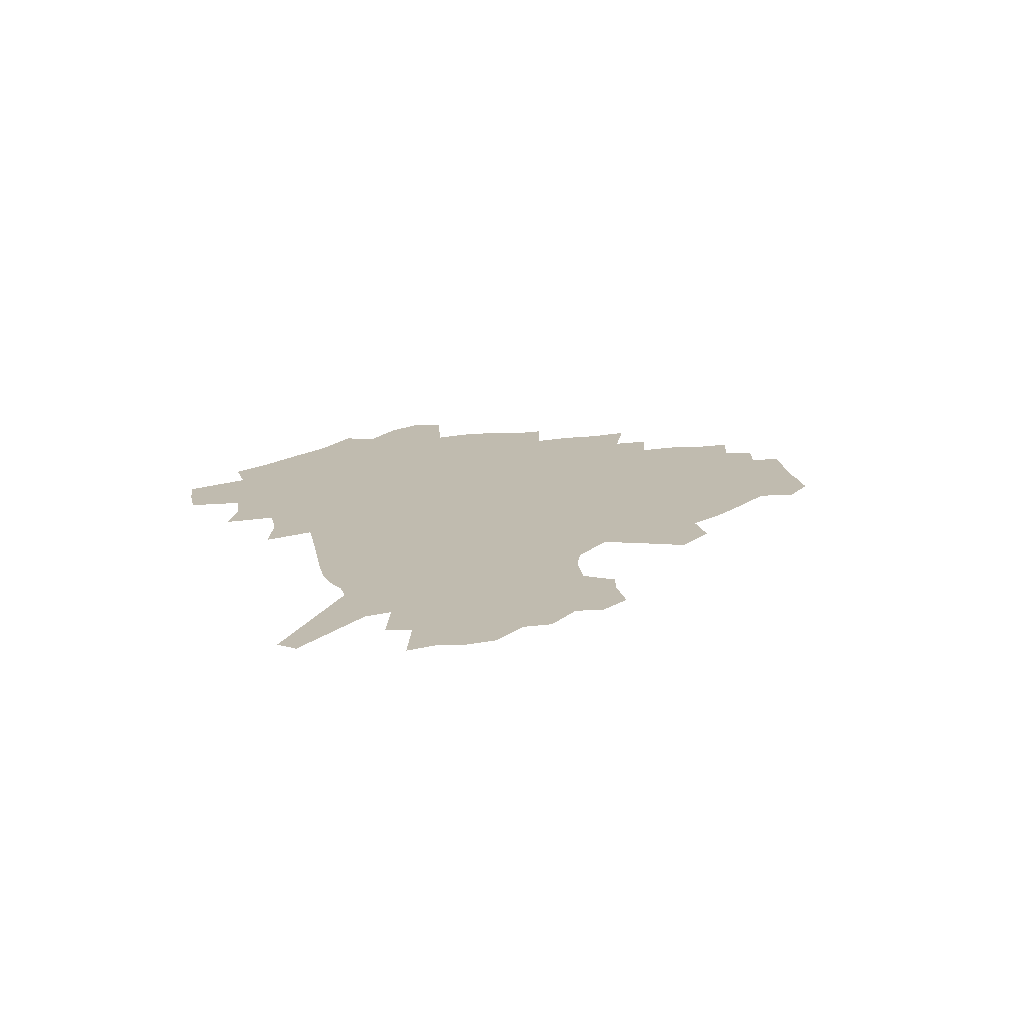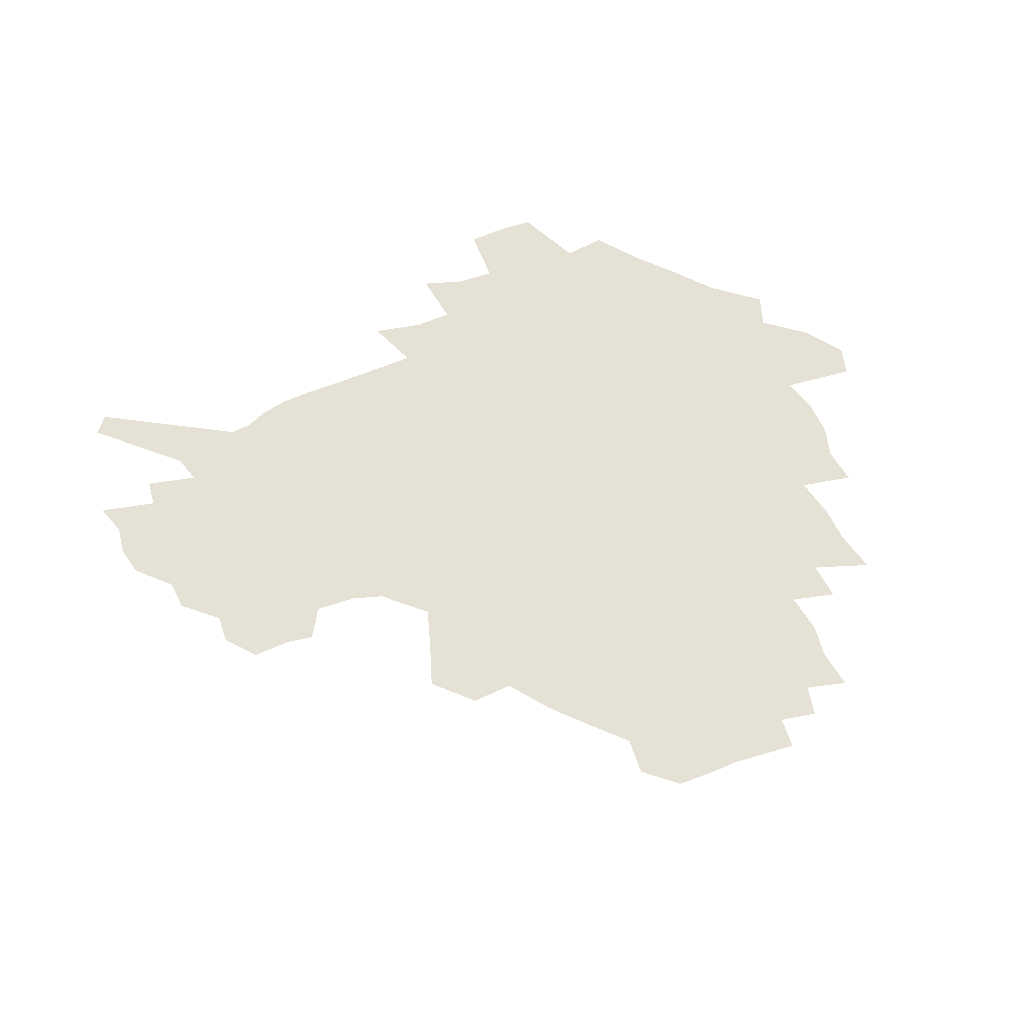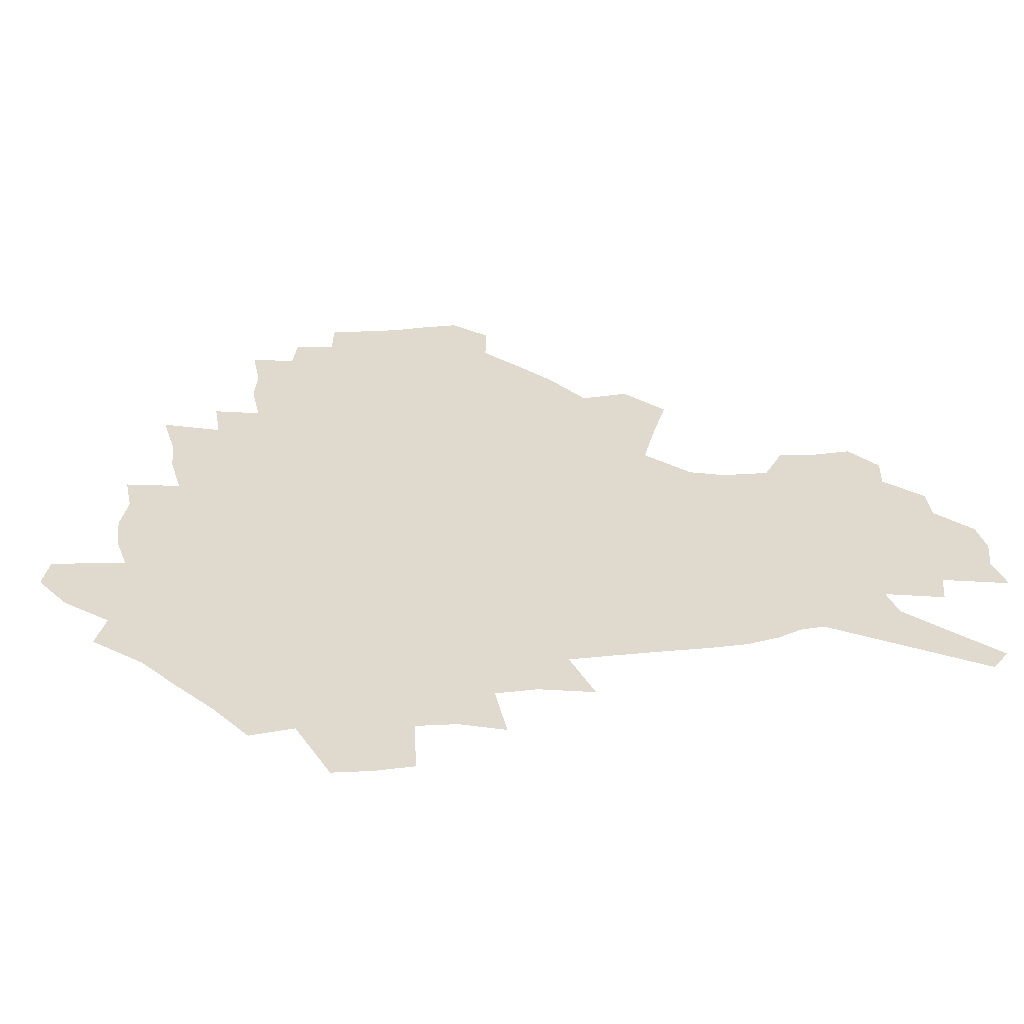
<metadata>
{"format":"obj","ext":"obj","renderer":"f3d","projection":"perspective","resolution":1024,"background":"white","views":[{"elev":16.1,"azim":82.1,"up":"+Z"},{"elev":65.1,"azim":160.4,"up":"+Z"},{"elev":-55.7,"azim":4.2,"up":"+Y"}]}
</metadata>
<code>
v 227.4 188.1 0
v 214 204.4 0
v 216.7 217.7 0
v 244 159.2 0
v 248 173.6 0
v 248.7 187.4 0
v 250.5 201.2 0
v 249.6 215.2 0
v 244 231.3 0
v 242.4 246.7 0
v 245.4 261.3 0
v 242 277.7 0
v 266.6 143.1 0
v 272 158.2 0
v 273.8 172.1 0
v 274.8 185.7 0
v 270.2 200.2 0
v 270.1 214.1 0
v 270.3 228.3 0
v 271.7 242.4 0
v 269.2 257.7 0
v 266.4 273.8 0
v 261.1 292.1 0
v 259.2 308.7 0
v 253.4 327.8 0
v 282.9 126.2 0
v 288.5 142.9 0
v 293.9 158.3 0
v 295.1 171.6 0
v 292.4 185.1 0
v 290.6 198.8 0
v 290.3 212.4 0
v 287.9 226.8 0
v 289.4 240.5 0
v 289.2 254.8 0
v 286.7 270.3 0
v 283.1 287.3 0
v 281.2 303.7 0
v 279.7 319.9 0
v 276.9 337.1 0
v 299.7 109.7 0
v 304 127.7 0
v 307.7 143.9 0
v 310.1 158.3 0
v 310.9 171.5 0
v 309.9 184.5 0
v 308.9 197.7 0
v 307.3 211.4 0
v 306.7 225 0
v 305.2 239.1 0
v 306.4 252.6 0
v 304.2 267.9 0
v 301.1 284.6 0
v 297.4 302.3 0
v 297.9 317.3 0
v 297.4 332.9 0
v 293.5 351.2 0
v 294.5 366 0
v 290.9 384 0
v 315.1 92.16 0
v 318 111.2 0
v 320.8 128.6 0
v 322.7 143.9 0
v 324.6 158.4 0
v 325.3 171.6 0
v 324.8 184.3 0
v 323.9 197.3 0
v 323.6 210.3 0
v 323.4 223.5 0
v 322.6 237.1 0
v 320.9 251.8 0
v 318.7 267.4 0
v 317.1 283.1 0
v 315 299.7 0
v 312.6 317 0
v 314.2 331.3 0
v 313.6 347 0
v 312.6 362.9 0
v 310 379.9 0
v 311.9 394 0
v 333.7 94.93 0
v 334.9 113 0
v 336.1 129.5 0
v 337.4 144.8 0
v 338.1 158.5 0
v 338.7 171.7 0
v 338.6 184.3 0
v 338.5 196.9 0
v 337.5 209.9 0
v 337.3 222.8 0
v 337.2 235.9 0
v 335.1 251 0
v 335.5 264.6 0
v 332.7 281.7 0
v 330.4 299 0
v 330 314.6 0
v 329.9 330 0
v 329.2 346 0
v 329 361.4 0
v 328.7 376.8 0
v 329 391.4 0
v 329.3 405.8 0
v 349.1 67.16 0
v 349.2 93.8 0
v 349.8 113.3 0
v 350.8 131.2 0
v 351.1 145.6 0
v 351.2 158.8 0
v 351.4 171.8 0
v 351.3 184.3 0
v 351.5 196.8 0
v 351.1 209.4 0
v 351.1 222.1 0
v 350.5 235.5 0
v 350.5 248.8 0
v 349.1 264.1 0
v 346.9 281.8 0
v 346 297.4 0
v 345.3 313.7 0
v 345.3 329 0
v 344.8 344.9 0
v 344.5 360.5 0
v 345.3 375 0
v 344 391.1 0
v 345 405.1 0
v 365.4 66.76 0
v 364.8 95.05 0
v 364.3 113.9 0
v 364.2 131.9 0
v 364.1 145.6 0
v 363.9 158.7 0
v 363.8 171.6 0
v 363.7 184.3 0
v 363.6 196.9 0
v 363.7 209.4 0
v 363.5 222.3 0
v 363.4 235.2 0
v 363.3 248.4 0
v 363.3 262.1 0
v 360.8 281.4 0
v 360 298.8 0
v 360.1 313.4 0
v 359.9 329.4 0
v 360.2 344.2 0
v 360 359.7 0
v 360.5 374.4 0
v 360.2 389.8 0
v 360.3 404.2 0
v 382 68.06 0
v 380.9 92.25 0
v 378.8 114.1 0
v 377.2 132.6 0
v 377 145.7 0
v 376.6 158.8 0
v 376.3 171.7 0
v 376.1 184.3 0
v 376 196.9 0
v 376 209.6 0
v 375.9 222.3 0
v 375.9 235 0
v 376.7 247.4 0
v 376.1 261.8 0
v 375.4 278.4 0
v 374.2 298 0
v 374.5 313.7 0
v 374.7 329.2 0
v 375.2 343.8 0
v 375.3 359.1 0
v 375.3 374.6 0
v 375.2 390.1 0
v 374.9 405.2 0
v 397.7 91.87 0
v 393.9 113.8 0
v 392.4 129.8 0
v 390.4 145.4 0
v 389.2 159.2 0
v 389 171.8 0
v 388.5 184.7 0
v 388.3 197.1 0
v 388.4 209.9 0
v 388.3 222.5 0
v 388.6 234.8 0
v 388.8 247.6 0
v 388.9 262.2 0
v 388.8 278.4 0
v 388.8 295.7 0
v 388.7 314 0
v 389.5 329.1 0
v 390.2 344.3 0
v 390.3 359.6 0
v 390.5 375.6 0
v 390.3 390.6 0
v 389.8 405.4 0
v 417 86.62 0
v 412.1 109.6 0
v 407.6 129 0
v 404.8 144.5 0
v 403.2 158.5 0
v 401.6 172.5 0
v 400.6 185.2 0
v 400.6 197.5 0
v 400 210 0
v 400.6 222.5 0
v 400.8 234.9 0
v 401 247.3 0
v 401.7 261 0
v 402.4 276.4 0
v 403.2 293.4 0
v 404.1 310.6 0
v 404.8 327.4 0
v 405.4 344.1 0
v 406.1 361.3 0
v 405.7 376.1 0
v 406.1 392.9 0
v 429.1 110.7 0
v 424.1 128.3 0
v 420.6 143.4 0
v 416.8 158.9 0
v 415.6 172 0
v 414.9 184.7 0
v 414.3 197.4 0
v 413.4 210.1 0
v 413.1 222.6 0
v 413.7 235.2 0
v 413.4 247.6 0
v 414.3 260.8 0
v 415.9 276.3 0
v 417.1 291.5 0
v 419 310.9 0
v 420.4 327.8 0
v 421.2 344.9 0
v 421.5 361.6 0
v 452.1 106.7 0
v 441.7 128.7 0
v 435.4 144.4 0
v 432.1 158.4 0
v 429.8 171.8 0
v 428.6 184.6 0
v 428 197.3 0
v 427.2 210 0
v 425.9 222.8 0
v 426.2 235.3 0
v 426.6 248 0
v 427.8 261.3 0
v 429.8 276.2 0
v 431.7 292 0
v 433.8 308.6 0
v 436 327.2 0
v 437.7 346.1 0
v 460.3 129.6 0
v 454.3 143.7 0
v 450.1 157.4 0
v 445.6 171.4 0
v 444.2 184.1 0
v 444.2 196.7 0
v 440.1 210.8 0
v 439.5 223 0
v 439.6 235.4 0
v 440.5 248.2 0
v 441.9 261.6 0
v 443.9 275.7 0
v 446.6 291.5 0
v 450.3 309.6 0
v 452.9 327.9 0
v 479.3 130.3 0
v 472.5 143.9 0
v 466.7 157.7 0
v 464.6 170.4 0
v 460.7 183.8 0
v 459.9 196.3 0
v 456.4 210 0
v 454.5 222.9 0
v 454.8 235.5 0
v 455.4 248.3 0
v 456 261.2 0
v 459.4 275.5 0
v 463.8 292.2 0
v 467 309.6 0
v 472.1 329.7 0
v 497.8 130.8 0
v 487.2 146 0
v 484.6 157.9 0
v 479.8 171 0
v 478 183.3 0
v 474.8 196.4 0
v 472.1 209.3 0
v 469 222.7 0
v 469.5 235.1 0
v 472.3 248 0
v 475.3 261.4 0
v 479.2 275.5 0
v 483.9 293.4 0
v 489.8 313.6 0
v 514.1 131.9 0
v 502.7 147.3 0
v 499.8 158.7 0
v 494.5 171.8 0
v 492.6 183.6 0
v 488.4 197 0
v 486.2 209.4 0
v 484.5 222 0
v 486.7 234.2 0
v 490.2 246.5 0
v 498.8 259.2 0
v 526.7 135.1 0
v 516.6 149.2 0
v 512 161 0
v 508.5 172.8 0
v 505 185.1 0
v 502.3 197.3 0
v 500 209.3 0
v 497.6 221.3 0
v 500.2 232.4 0
v 504.4 243.8 0
v 513.5 255.3 0
v 535.9 139.4 0
v 530.5 150.6 0
v 525.3 162.2 0
v 522.6 173.5 0
v 520 185.1 0
v 518.8 196.6 0
v 516.1 208.6 0
v 515.6 219.9 0
v 515 231 0
v 518.2 241.5 0
v 532.3 254.9 0
v 539.9 268.8 0
v 545.4 140.5 0
v 542.5 152 0
v 539.9 162.5 0
v 537.5 173.5 0
v 533.8 185.2 0
v 533.7 196.3 0
v 535.6 207.5 0
v 533.9 219 0
v 537.1 230.4 0
v 541.1 242.1 0
v 546.2 254.3 0
v 552 267.2 0
v 608.4 108.2 0
v 557.7 151.1 0
v 559 160.8 0
v 556 172.5 0
v 555.3 183.8 0
v 557.3 195 0
v 557.5 206.6 0
v 557.5 218.4 0
v 561.8 230.3 0
v 559.4 242.3 0
v 562.9 254.5 0
v 570.1 268.4 0
v 614.6 116.1 0
v 577 147.8 0
v 572.6 159.9 0
v 575.3 170.7 0
v 573.9 182.4 0
v 573.8 194 0
v 575 205.7 0
v 577.4 217.7 0
v 579.6 230 0
v 582.1 242.6 0
v 582.3 255.4 0
v 596.1 155.4 0
v 597.1 167.4 0
v 592.6 180.4 0
v 588.2 193.2 0
v 594.9 204.2 0
v 600.3 216.1 0
v 598.7 229.2 0
v 623.6 162.4 0
v 618.3 176.4 0
v 619.5 189 0
v 615.9 202.2 0
f 5 6 1
f 1 6 2
f 6 7 2
f 2 7 3
f 7 8 3
f 13 14 4
f 4 14 5
f 14 15 5
f 5 15 6
f 15 16 6
f 6 16 7
f 16 17 7
f 7 17 8
f 17 18 8
f 8 18 9
f 18 19 9
f 9 19 10
f 19 20 10
f 10 20 11
f 20 21 11
f 11 21 12
f 21 22 12
f 26 27 13
f 13 27 14
f 27 28 14
f 14 28 15
f 28 29 15
f 15 29 16
f 29 30 16
f 16 30 17
f 30 31 17
f 17 31 18
f 31 32 18
f 18 32 19
f 32 33 19
f 19 33 20
f 33 34 20
f 20 34 21
f 34 35 21
f 21 35 22
f 35 36 22
f 22 36 23
f 36 37 23
f 23 37 24
f 37 38 24
f 24 38 25
f 38 39 25
f 41 42 26
f 26 42 27
f 42 43 27
f 27 43 28
f 43 44 28
f 28 44 29
f 44 45 29
f 29 45 30
f 45 46 30
f 30 46 31
f 46 47 31
f 31 47 32
f 47 48 32
f 32 48 33
f 48 49 33
f 33 49 34
f 49 50 34
f 34 50 35
f 50 51 35
f 35 51 36
f 51 52 36
f 36 52 37
f 52 53 37
f 37 53 38
f 53 54 38
f 38 54 39
f 54 55 39
f 39 55 40
f 55 56 40
f 60 61 41
f 41 61 42
f 61 62 42
f 42 62 43
f 62 63 43
f 43 63 44
f 63 64 44
f 44 64 45
f 64 65 45
f 45 65 46
f 65 66 46
f 46 66 47
f 66 67 47
f 47 67 48
f 67 68 48
f 48 68 49
f 68 69 49
f 49 69 50
f 69 70 50
f 50 70 51
f 70 71 51
f 51 71 52
f 71 72 52
f 52 72 53
f 72 73 53
f 53 73 54
f 73 74 54
f 54 74 55
f 74 75 55
f 55 75 56
f 75 76 56
f 56 76 57
f 76 77 57
f 57 77 58
f 77 78 58
f 58 78 59
f 78 79 59
f 60 81 61
f 81 82 61
f 61 82 62
f 82 83 62
f 62 83 63
f 83 84 63
f 63 84 64
f 84 85 64
f 64 85 65
f 85 86 65
f 65 86 66
f 86 87 66
f 66 87 67
f 87 88 67
f 67 88 68
f 88 89 68
f 68 89 69
f 89 90 69
f 69 90 70
f 90 91 70
f 70 91 71
f 91 92 71
f 71 92 72
f 92 93 72
f 72 93 73
f 93 94 73
f 73 94 74
f 94 95 74
f 74 95 75
f 95 96 75
f 75 96 76
f 96 97 76
f 76 97 77
f 97 98 77
f 77 98 78
f 98 99 78
f 78 99 79
f 99 100 79
f 79 100 80
f 100 101 80
f 103 104 81
f 81 104 82
f 104 105 82
f 82 105 83
f 105 106 83
f 83 106 84
f 106 107 84
f 84 107 85
f 107 108 85
f 85 108 86
f 108 109 86
f 86 109 87
f 109 110 87
f 87 110 88
f 110 111 88
f 88 111 89
f 111 112 89
f 89 112 90
f 112 113 90
f 90 113 91
f 113 114 91
f 91 114 92
f 114 115 92
f 92 115 93
f 115 116 93
f 93 116 94
f 116 117 94
f 94 117 95
f 117 118 95
f 95 118 96
f 118 119 96
f 96 119 97
f 119 120 97
f 97 120 98
f 120 121 98
f 98 121 99
f 121 122 99
f 99 122 100
f 122 123 100
f 100 123 101
f 123 124 101
f 101 124 102
f 124 125 102
f 103 126 104
f 126 127 104
f 104 127 105
f 127 128 105
f 105 128 106
f 128 129 106
f 106 129 107
f 129 130 107
f 107 130 108
f 130 131 108
f 108 131 109
f 131 132 109
f 109 132 110
f 132 133 110
f 110 133 111
f 133 134 111
f 111 134 112
f 134 135 112
f 112 135 113
f 135 136 113
f 113 136 114
f 136 137 114
f 114 137 115
f 137 138 115
f 115 138 116
f 138 139 116
f 116 139 117
f 139 140 117
f 117 140 118
f 140 141 118
f 118 141 119
f 141 142 119
f 119 142 120
f 142 143 120
f 120 143 121
f 143 144 121
f 121 144 122
f 144 145 122
f 122 145 123
f 145 146 123
f 123 146 124
f 146 147 124
f 124 147 125
f 147 148 125
f 126 149 127
f 149 150 127
f 127 150 128
f 150 151 128
f 128 151 129
f 151 152 129
f 129 152 130
f 152 153 130
f 130 153 131
f 153 154 131
f 131 154 132
f 154 155 132
f 132 155 133
f 155 156 133
f 133 156 134
f 156 157 134
f 134 157 135
f 157 158 135
f 135 158 136
f 158 159 136
f 136 159 137
f 159 160 137
f 137 160 138
f 160 161 138
f 138 161 139
f 161 162 139
f 139 162 140
f 162 163 140
f 140 163 141
f 163 164 141
f 141 164 142
f 164 165 142
f 142 165 143
f 165 166 143
f 143 166 144
f 166 167 144
f 144 167 145
f 167 168 145
f 145 168 146
f 168 169 146
f 146 169 147
f 169 170 147
f 147 170 148
f 170 171 148
f 150 172 151
f 172 173 151
f 151 173 152
f 173 174 152
f 152 174 153
f 174 175 153
f 153 175 154
f 175 176 154
f 154 176 155
f 176 177 155
f 155 177 156
f 177 178 156
f 156 178 157
f 178 179 157
f 157 179 158
f 179 180 158
f 158 180 159
f 180 181 159
f 159 181 160
f 181 182 160
f 160 182 161
f 182 183 161
f 161 183 162
f 183 184 162
f 162 184 163
f 184 185 163
f 163 185 164
f 185 186 164
f 164 186 165
f 186 187 165
f 165 187 166
f 187 188 166
f 166 188 167
f 188 189 167
f 167 189 168
f 189 190 168
f 168 190 169
f 190 191 169
f 169 191 170
f 191 192 170
f 170 192 171
f 192 193 171
f 172 194 173
f 194 195 173
f 173 195 174
f 195 196 174
f 174 196 175
f 196 197 175
f 175 197 176
f 197 198 176
f 176 198 177
f 198 199 177
f 177 199 178
f 199 200 178
f 178 200 179
f 200 201 179
f 179 201 180
f 201 202 180
f 180 202 181
f 202 203 181
f 181 203 182
f 203 204 182
f 182 204 183
f 204 205 183
f 183 205 184
f 205 206 184
f 184 206 185
f 206 207 185
f 185 207 186
f 207 208 186
f 186 208 187
f 208 209 187
f 187 209 188
f 209 210 188
f 188 210 189
f 210 211 189
f 189 211 190
f 211 212 190
f 190 212 191
f 212 213 191
f 191 213 192
f 213 214 192
f 192 214 193
f 195 215 196
f 215 216 196
f 196 216 197
f 216 217 197
f 197 217 198
f 217 218 198
f 198 218 199
f 218 219 199
f 199 219 200
f 219 220 200
f 200 220 201
f 220 221 201
f 201 221 202
f 221 222 202
f 202 222 203
f 222 223 203
f 203 223 204
f 223 224 204
f 204 224 205
f 224 225 205
f 205 225 206
f 225 226 206
f 206 226 207
f 226 227 207
f 207 227 208
f 227 228 208
f 208 228 209
f 228 229 209
f 209 229 210
f 229 230 210
f 210 230 211
f 230 231 211
f 211 231 212
f 231 232 212
f 212 232 213
f 215 233 216
f 233 234 216
f 216 234 217
f 234 235 217
f 217 235 218
f 235 236 218
f 218 236 219
f 236 237 219
f 219 237 220
f 237 238 220
f 220 238 221
f 238 239 221
f 221 239 222
f 239 240 222
f 222 240 223
f 240 241 223
f 223 241 224
f 241 242 224
f 224 242 225
f 242 243 225
f 225 243 226
f 243 244 226
f 226 244 227
f 244 245 227
f 227 245 228
f 245 246 228
f 228 246 229
f 246 247 229
f 229 247 230
f 247 248 230
f 230 248 231
f 248 249 231
f 231 249 232
f 234 250 235
f 250 251 235
f 235 251 236
f 251 252 236
f 236 252 237
f 252 253 237
f 237 253 238
f 253 254 238
f 238 254 239
f 254 255 239
f 239 255 240
f 255 256 240
f 240 256 241
f 256 257 241
f 241 257 242
f 257 258 242
f 242 258 243
f 258 259 243
f 243 259 244
f 259 260 244
f 244 260 245
f 260 261 245
f 245 261 246
f 261 262 246
f 246 262 247
f 262 263 247
f 247 263 248
f 263 264 248
f 248 264 249
f 250 265 251
f 265 266 251
f 251 266 252
f 266 267 252
f 252 267 253
f 267 268 253
f 253 268 254
f 268 269 254
f 254 269 255
f 269 270 255
f 255 270 256
f 270 271 256
f 256 271 257
f 271 272 257
f 257 272 258
f 272 273 258
f 258 273 259
f 273 274 259
f 259 274 260
f 274 275 260
f 260 275 261
f 275 276 261
f 261 276 262
f 276 277 262
f 262 277 263
f 277 278 263
f 263 278 264
f 278 279 264
f 265 280 266
f 280 281 266
f 266 281 267
f 281 282 267
f 267 282 268
f 282 283 268
f 268 283 269
f 283 284 269
f 269 284 270
f 284 285 270
f 270 285 271
f 285 286 271
f 271 286 272
f 286 287 272
f 272 287 273
f 287 288 273
f 273 288 274
f 288 289 274
f 274 289 275
f 289 290 275
f 275 290 276
f 290 291 276
f 276 291 277
f 291 292 277
f 277 292 278
f 292 293 278
f 278 293 279
f 280 294 281
f 294 295 281
f 281 295 282
f 295 296 282
f 282 296 283
f 296 297 283
f 283 297 284
f 297 298 284
f 284 298 285
f 298 299 285
f 285 299 286
f 299 300 286
f 286 300 287
f 300 301 287
f 287 301 288
f 301 302 288
f 288 302 289
f 302 303 289
f 289 303 290
f 303 304 290
f 290 304 291
f 294 305 295
f 305 306 295
f 295 306 296
f 306 307 296
f 296 307 297
f 307 308 297
f 297 308 298
f 308 309 298
f 298 309 299
f 309 310 299
f 299 310 300
f 310 311 300
f 300 311 301
f 311 312 301
f 301 312 302
f 312 313 302
f 302 313 303
f 313 314 303
f 303 314 304
f 314 315 304
f 305 316 306
f 316 317 306
f 306 317 307
f 317 318 307
f 307 318 308
f 318 319 308
f 308 319 309
f 319 320 309
f 309 320 310
f 320 321 310
f 310 321 311
f 321 322 311
f 311 322 312
f 322 323 312
f 312 323 313
f 323 324 313
f 313 324 314
f 324 325 314
f 314 325 315
f 325 326 315
f 316 328 317
f 328 329 317
f 317 329 318
f 329 330 318
f 318 330 319
f 330 331 319
f 319 331 320
f 331 332 320
f 320 332 321
f 332 333 321
f 321 333 322
f 333 334 322
f 322 334 323
f 334 335 323
f 323 335 324
f 335 336 324
f 324 336 325
f 336 337 325
f 325 337 326
f 337 338 326
f 326 338 327
f 338 339 327
f 328 340 329
f 340 341 329
f 329 341 330
f 341 342 330
f 330 342 331
f 342 343 331
f 331 343 332
f 343 344 332
f 332 344 333
f 344 345 333
f 333 345 334
f 345 346 334
f 334 346 335
f 346 347 335
f 335 347 336
f 347 348 336
f 336 348 337
f 348 349 337
f 337 349 338
f 349 350 338
f 338 350 339
f 350 351 339
f 340 352 341
f 352 353 341
f 341 353 342
f 353 354 342
f 342 354 343
f 354 355 343
f 343 355 344
f 355 356 344
f 344 356 345
f 356 357 345
f 345 357 346
f 357 358 346
f 346 358 347
f 358 359 347
f 347 359 348
f 359 360 348
f 348 360 349
f 360 361 349
f 349 361 350
f 361 362 350
f 350 362 351
f 354 363 355
f 363 364 355
f 355 364 356
f 364 365 356
f 356 365 357
f 365 366 357
f 357 366 358
f 366 367 358
f 358 367 359
f 367 368 359
f 359 368 360
f 368 369 360
f 360 369 361
f 364 370 365
f 370 371 365
f 365 371 366
f 371 372 366
f 366 372 367
f 372 373 367
f 367 373 368

</code>
